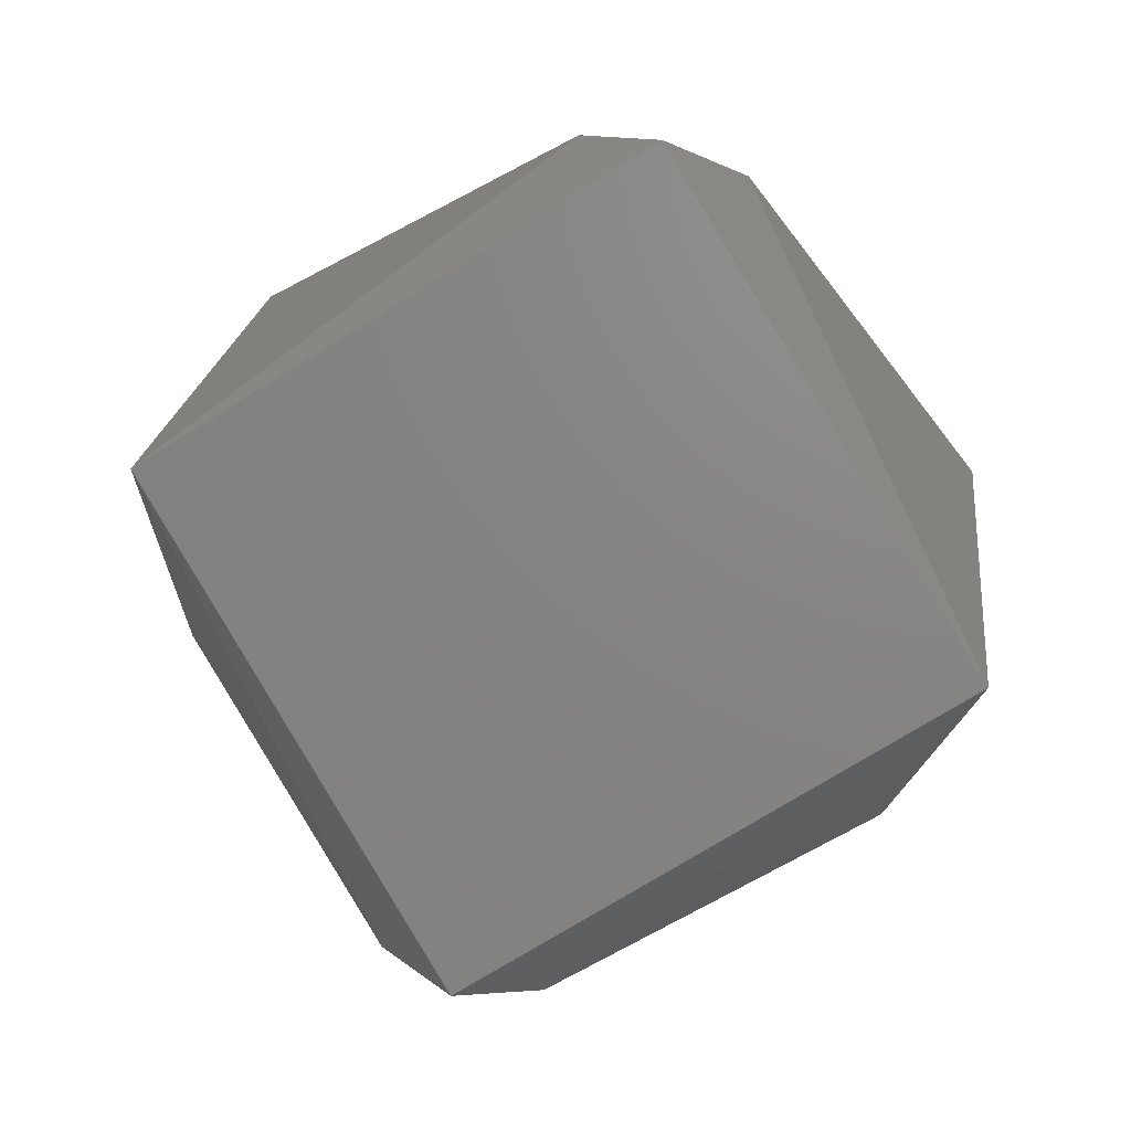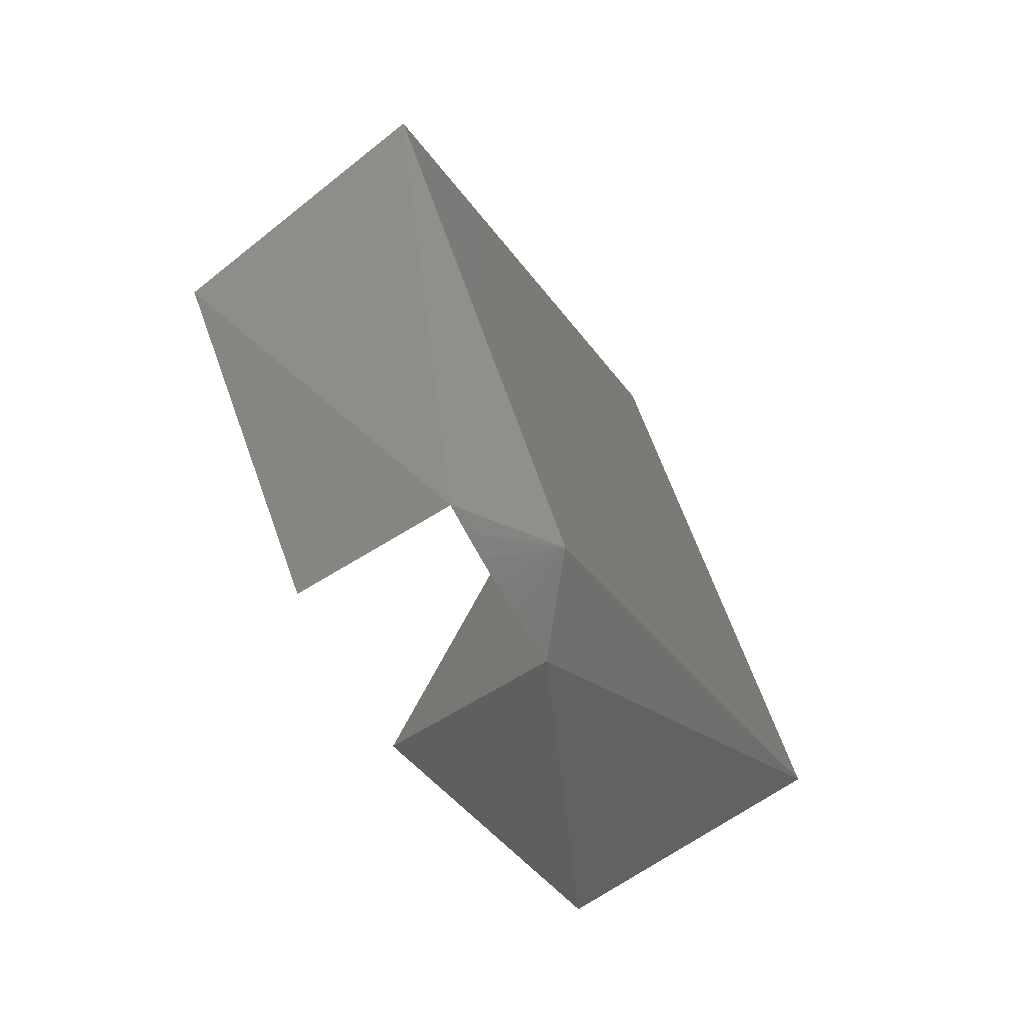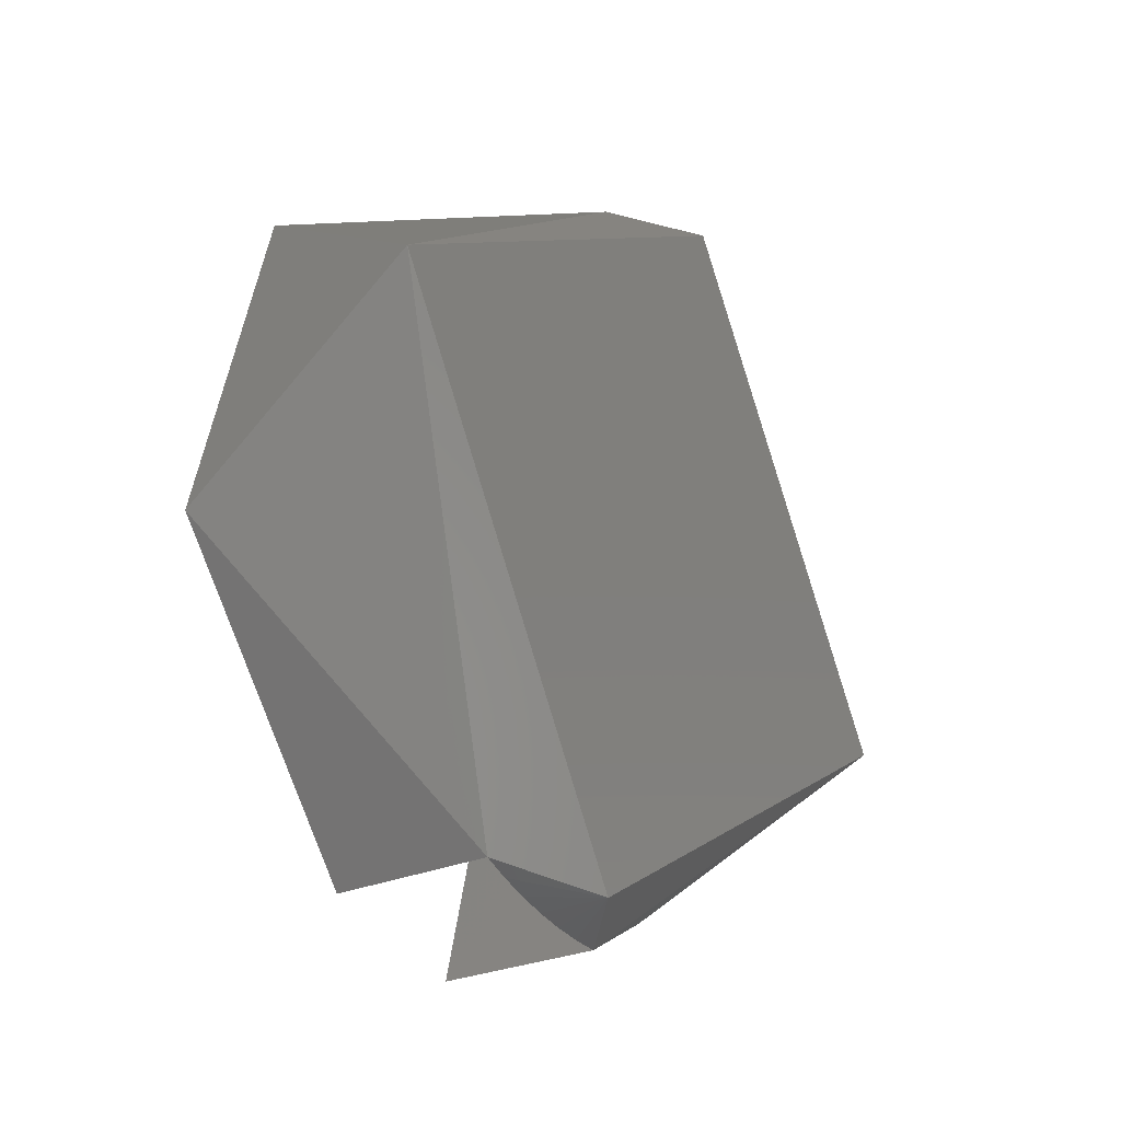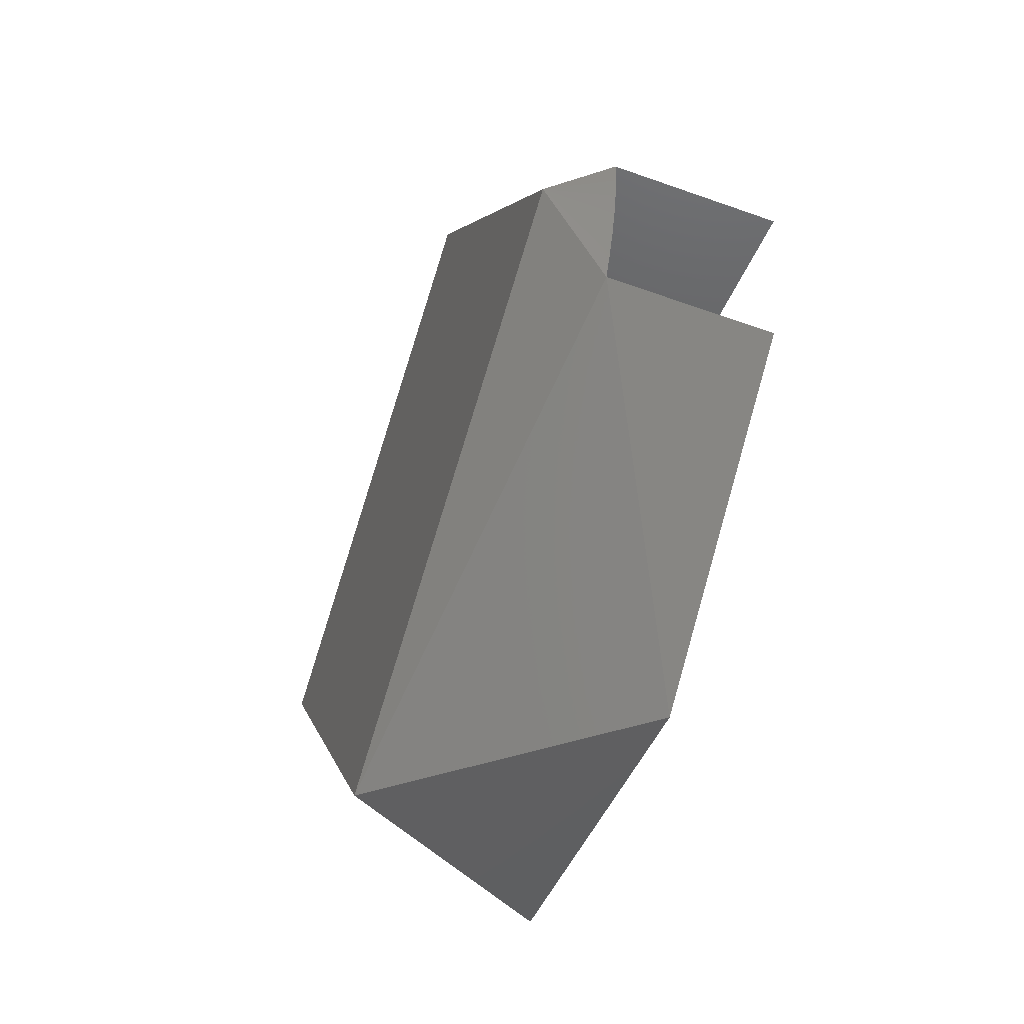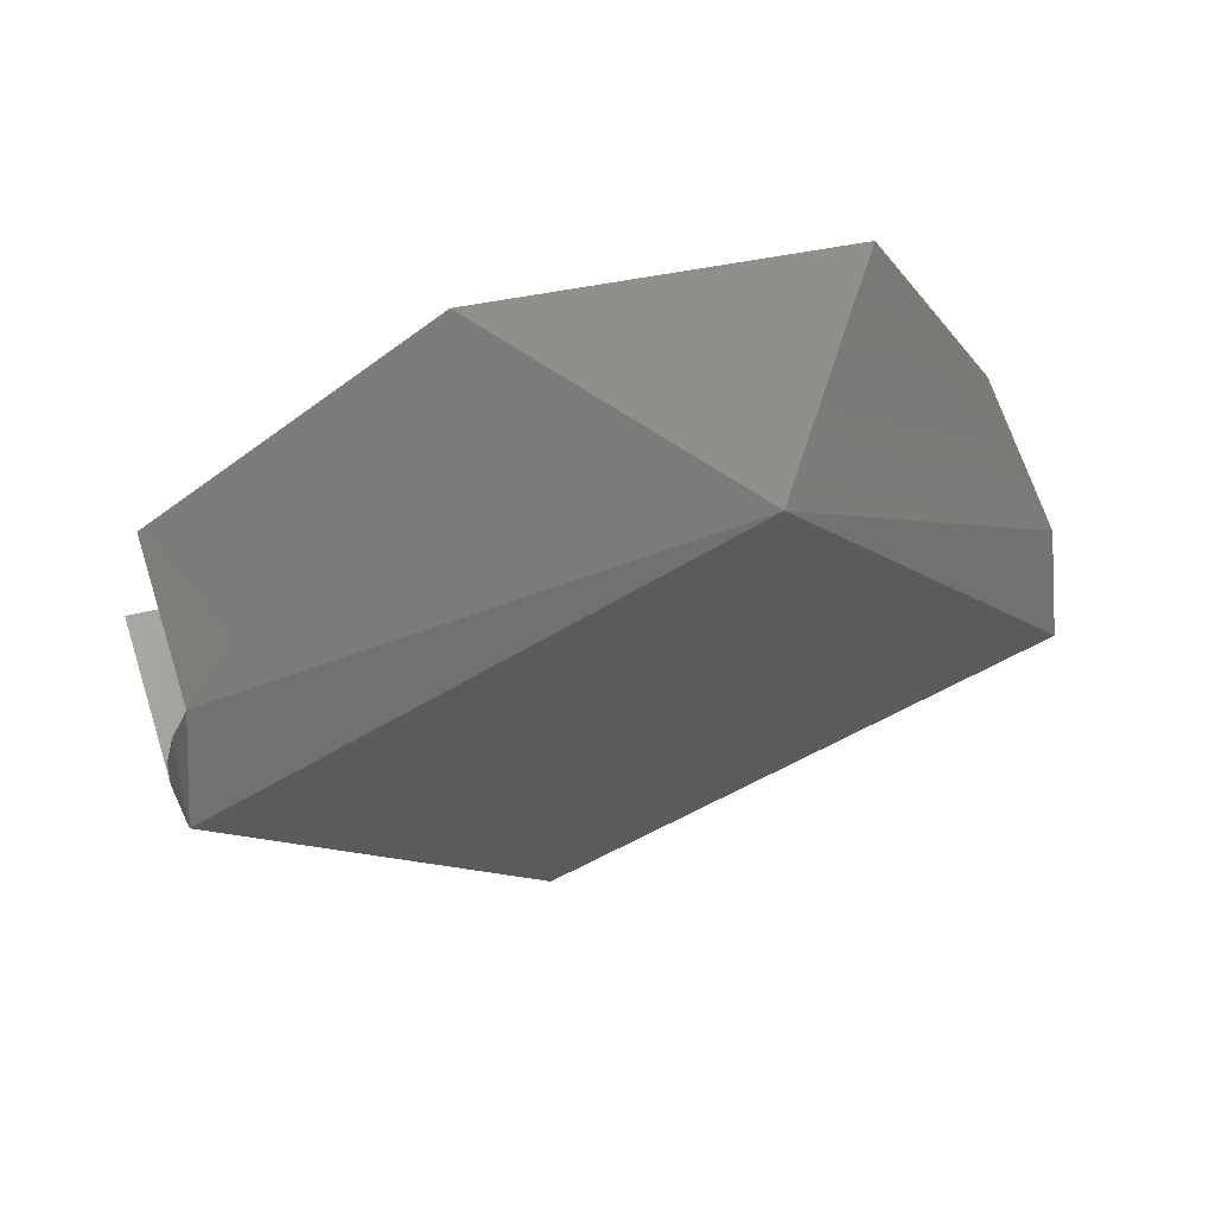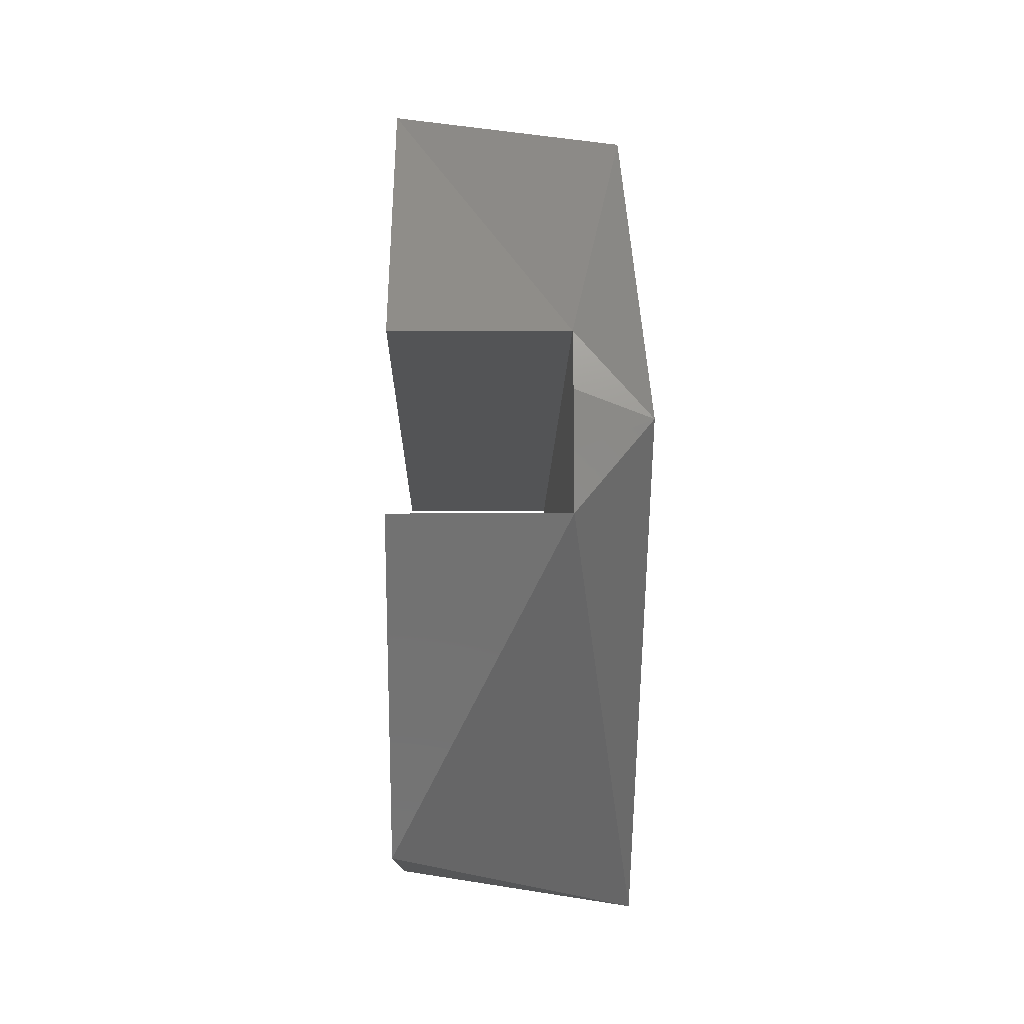
<metadata>
{"format":"stl","ext":"stl","renderer":"f3d","projection":"perspective","resolution":1024,"background":"white","views":[{"elev":5.2,"azim":95.0,"up":"+Z"},{"elev":-65.7,"azim":32.2,"up":"+Z"},{"elev":-27.4,"azim":34.7,"up":"+Z"},{"elev":-57.2,"azim":159.7,"up":"+Y"},{"elev":68.4,"azim":72.1,"up":"+Y"},{"elev":2.5,"azim":-1.0,"up":"+Y"}]}
</metadata>
<code>
# stl→obj: 23 verts, 42 faces
v -0.004395 0.1818 0.4933
v -0.004395 0.1809 0.4945
v -0.004395 0.1812 0.496
v -0.004395 0.1827 0.4966
v -0.003695 0.1827 0.4966
v -0.003695 0.1818 0.4933
v -0.003695 0.1821 0.4932
v -0.003695 0.1822 0.4932
v -0.003395 0.1822 0.4932
v -0.003695 0.1819 0.4932
v -0.003395 0.1809 0.4953
v -0.003395 0.183 0.4966
v -0.003695 0.1829 0.4966
v -0.003695 0.1831 0.4965
v -0.003695 0.1833 0.4964
v -0.003395 0.1843 0.4944
v -0.004395 0.1843 0.4952
v -0.004395 0.1833 0.4964
v -0.003695 0.1825 0.4931
v -0.003695 0.1824 0.4931
v -0.003695 0.1823 0.4931
v -0.004395 0.1839 0.4937
v -0.004395 0.1825 0.4931
f 1 2 3
f 1 3 4
f 5 6 1
f 4 5 1
f 7 8 9
f 10 7 9
f 6 10 9
f 11 6 9
f 2 1 6
f 2 6 11
f 5 11 12
f 13 5 12
f 3 2 11
f 3 11 5
f 14 13 12
f 15 14 12
f 4 3 5
f 16 15 12
f 17 18 15
f 17 15 16
f 19 16 9
f 20 19 9
f 21 20 9
f 22 17 16
f 22 16 19
f 8 21 9
f 23 22 19
f 9 12 11
f 16 12 9
f 14 5 13
f 19 6 5
f 19 14 15
f 19 20 21
f 19 21 8
f 19 8 7
f 19 7 10
f 19 10 6
f 19 5 14
f 18 19 15
f 18 23 19
f 22 23 18
f 22 18 17

</code>
